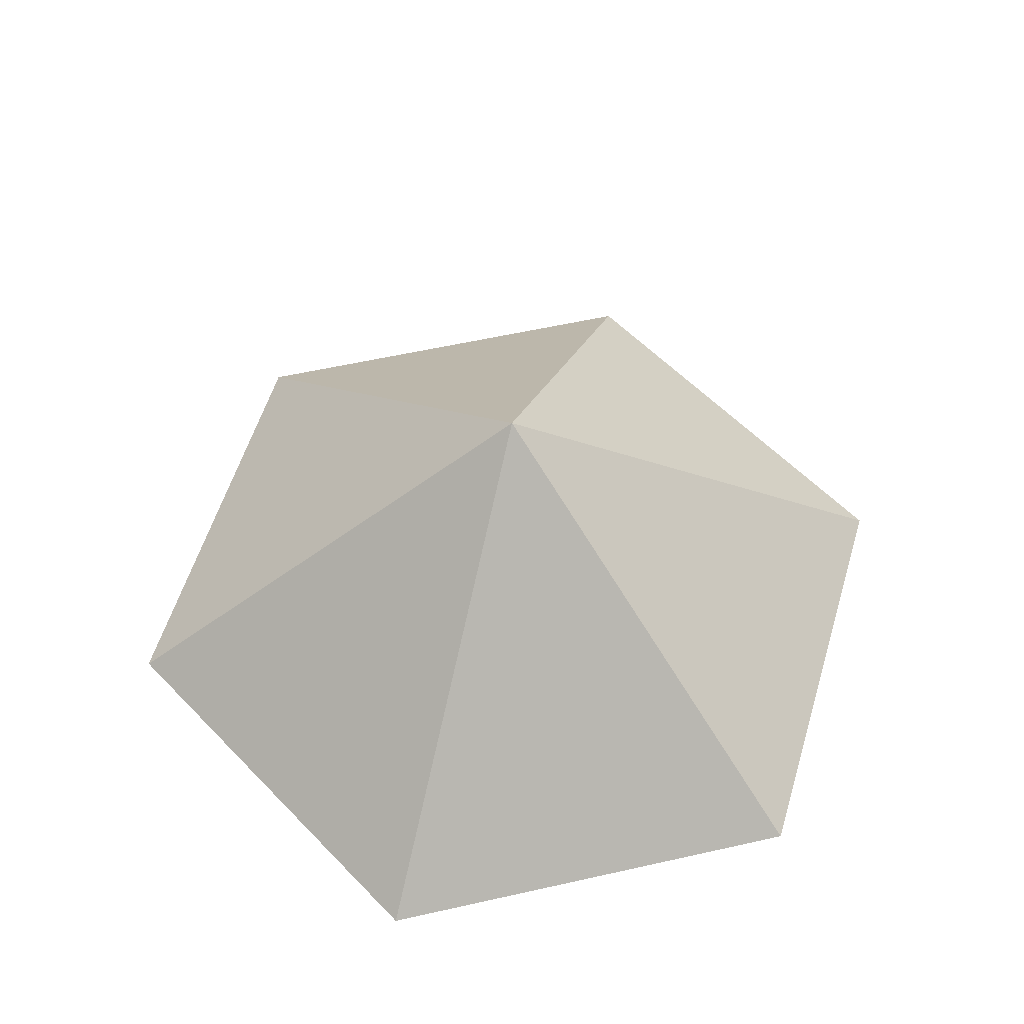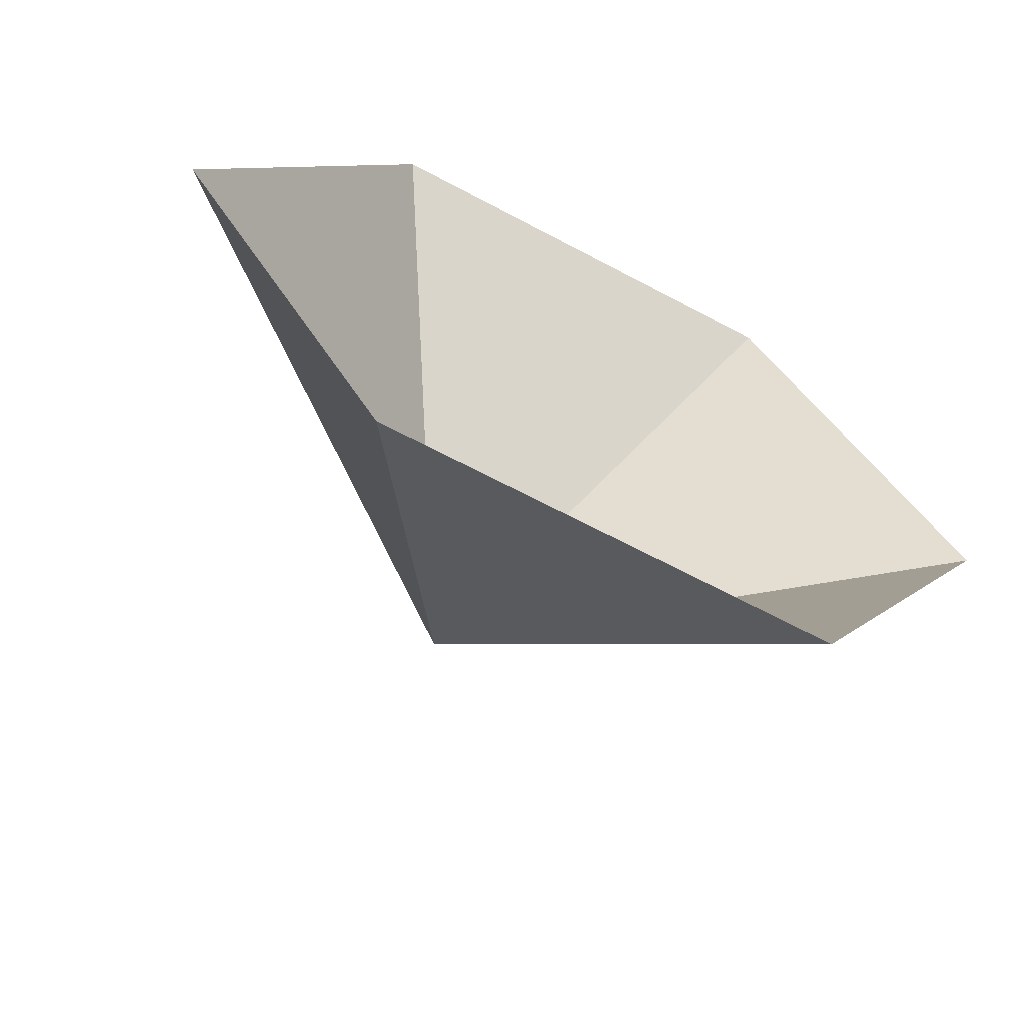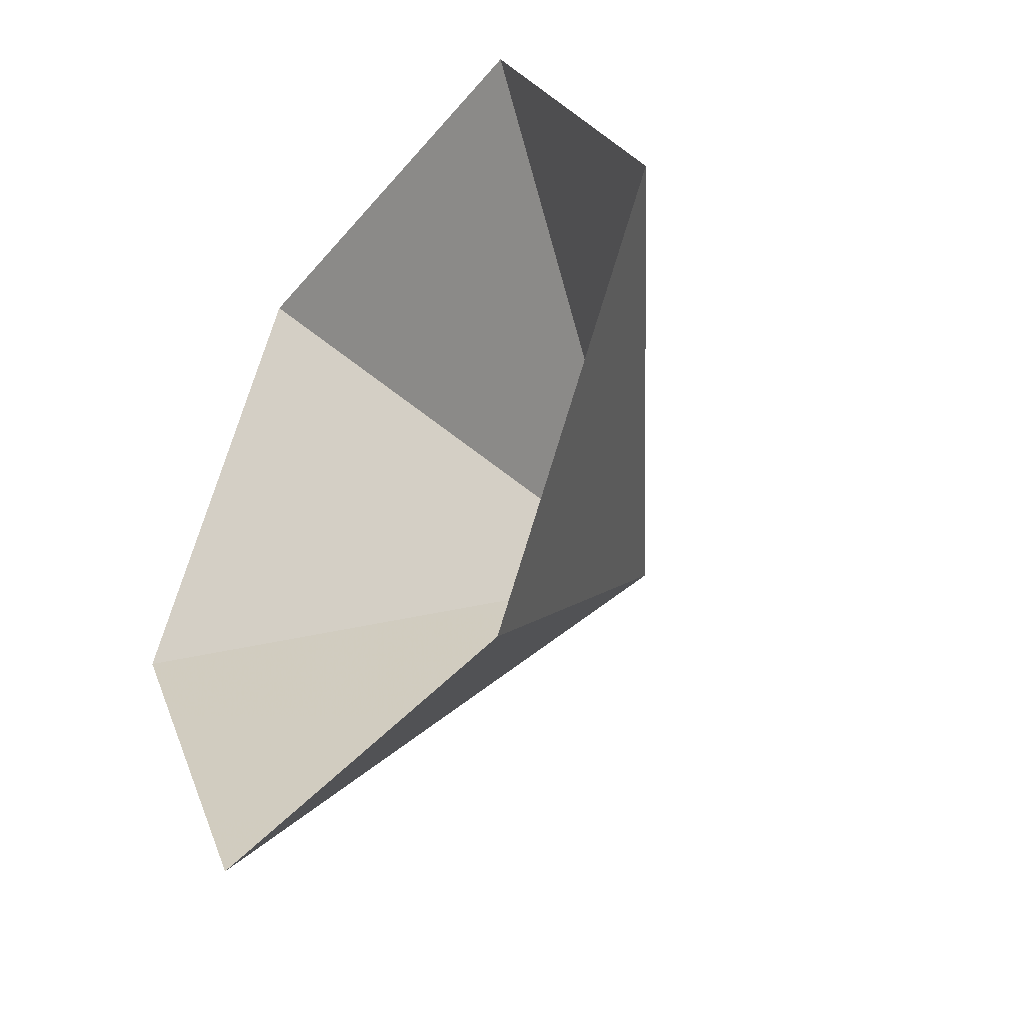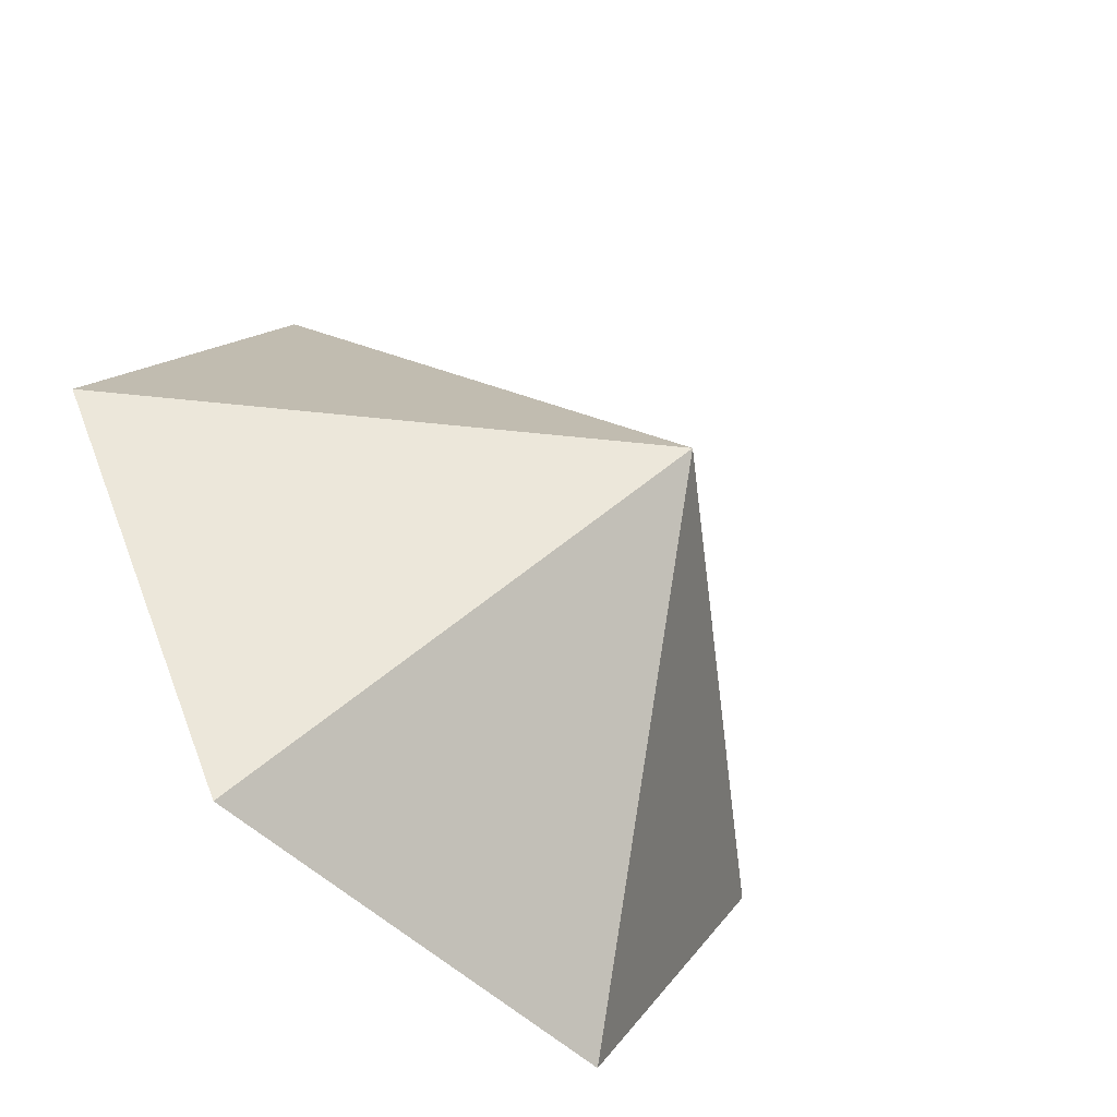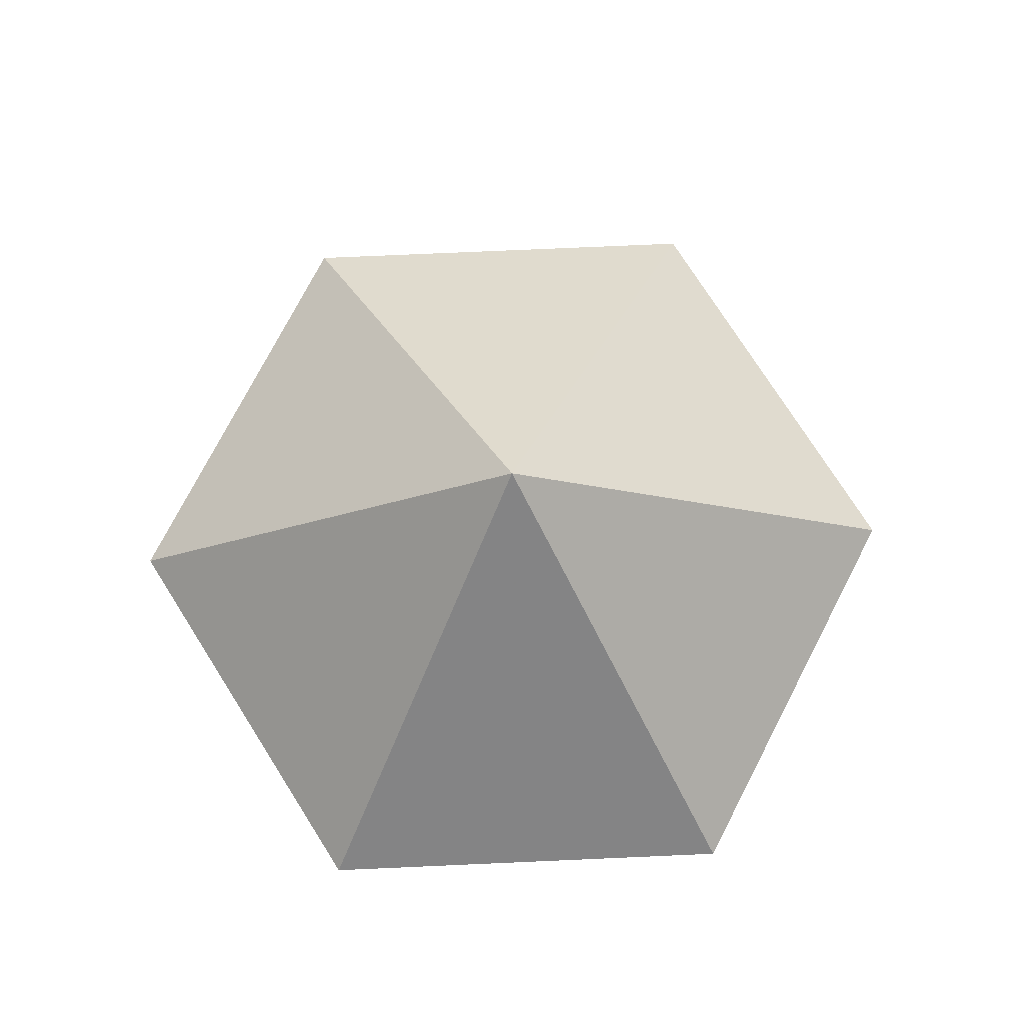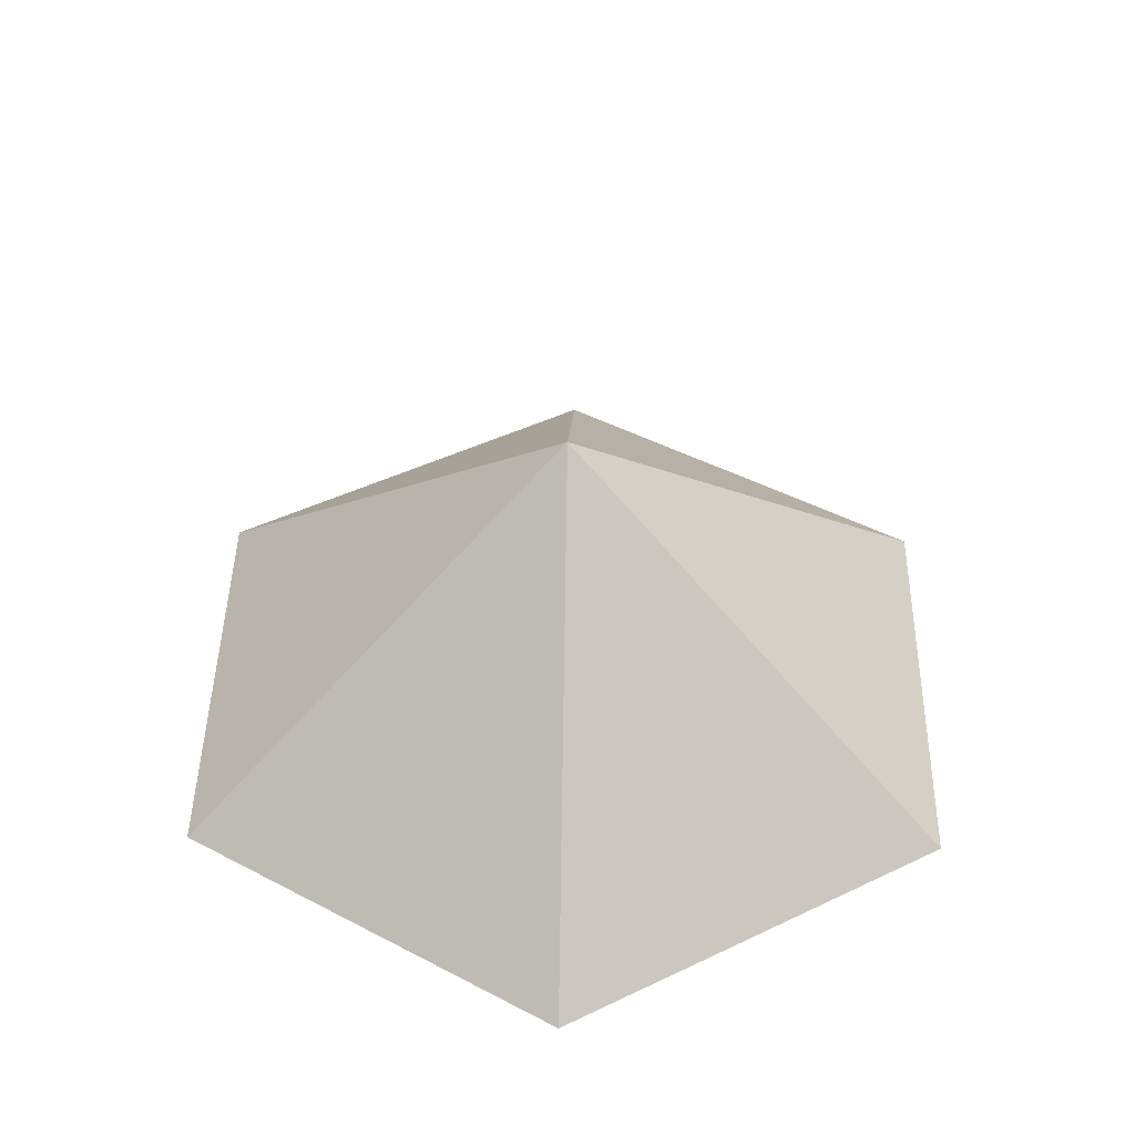
<metadata>
{"format":"obj","ext":"obj","renderer":"f3d","projection":"perspective","resolution":1024,"background":"white","views":[{"elev":56.9,"azim":-73.2,"up":"+Z"},{"elev":-65.4,"azim":151.8,"up":"+Y"},{"elev":-41.2,"azim":-125.8,"up":"+Y"},{"elev":-54.5,"azim":-44.7,"up":"+Y"},{"elev":76.4,"azim":-122.5,"up":"+Z"},{"elev":45.4,"azim":31.1,"up":"+Z"}]}
</metadata>
<code>
v 0 0 0
v 4.069 0 0
v 6.104 3.524 0
v 4.069 7.049 0
v 0 7.049 0
v -2.035 3.524 0
v 2.035 3.524 3.208
f 1 2 7
f 2 3 7
f 3 4 7
f 4 5 7
f 5 6 7
f 6 1 7

</code>
